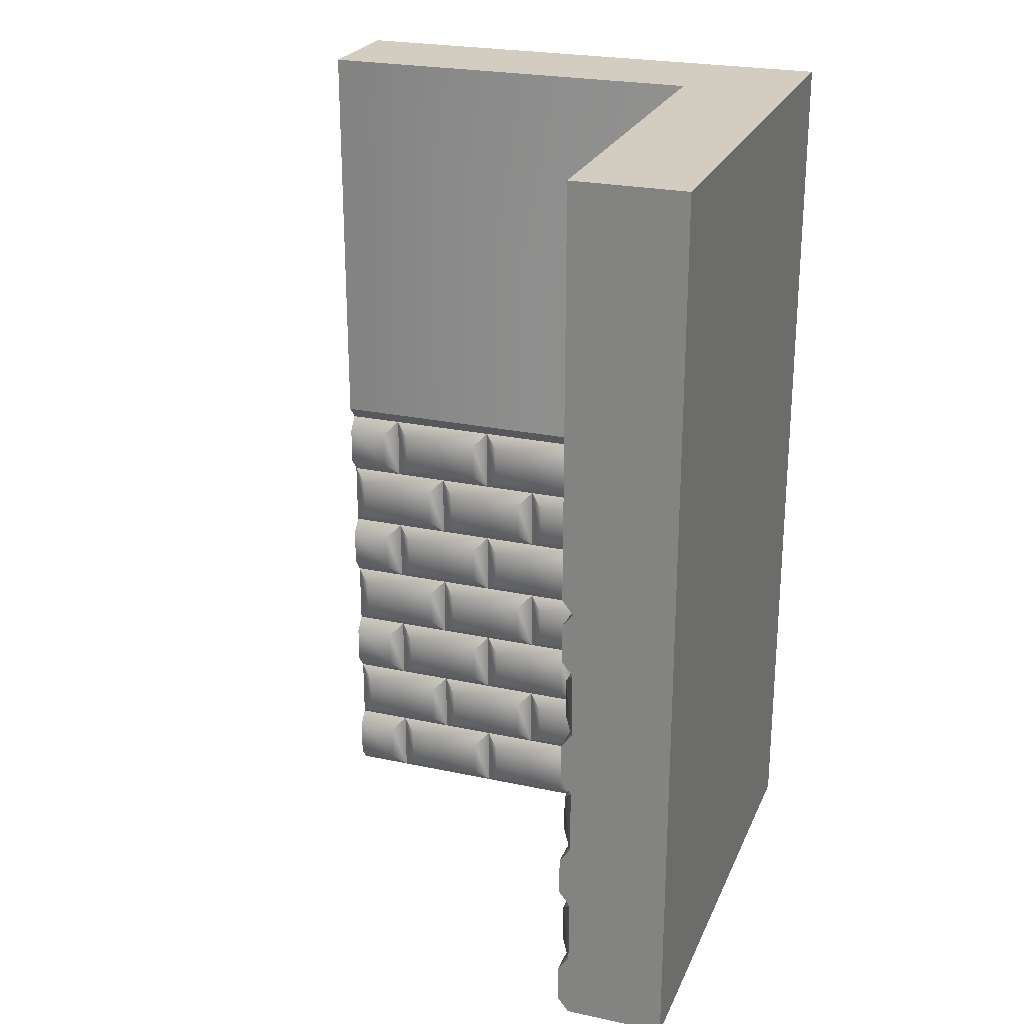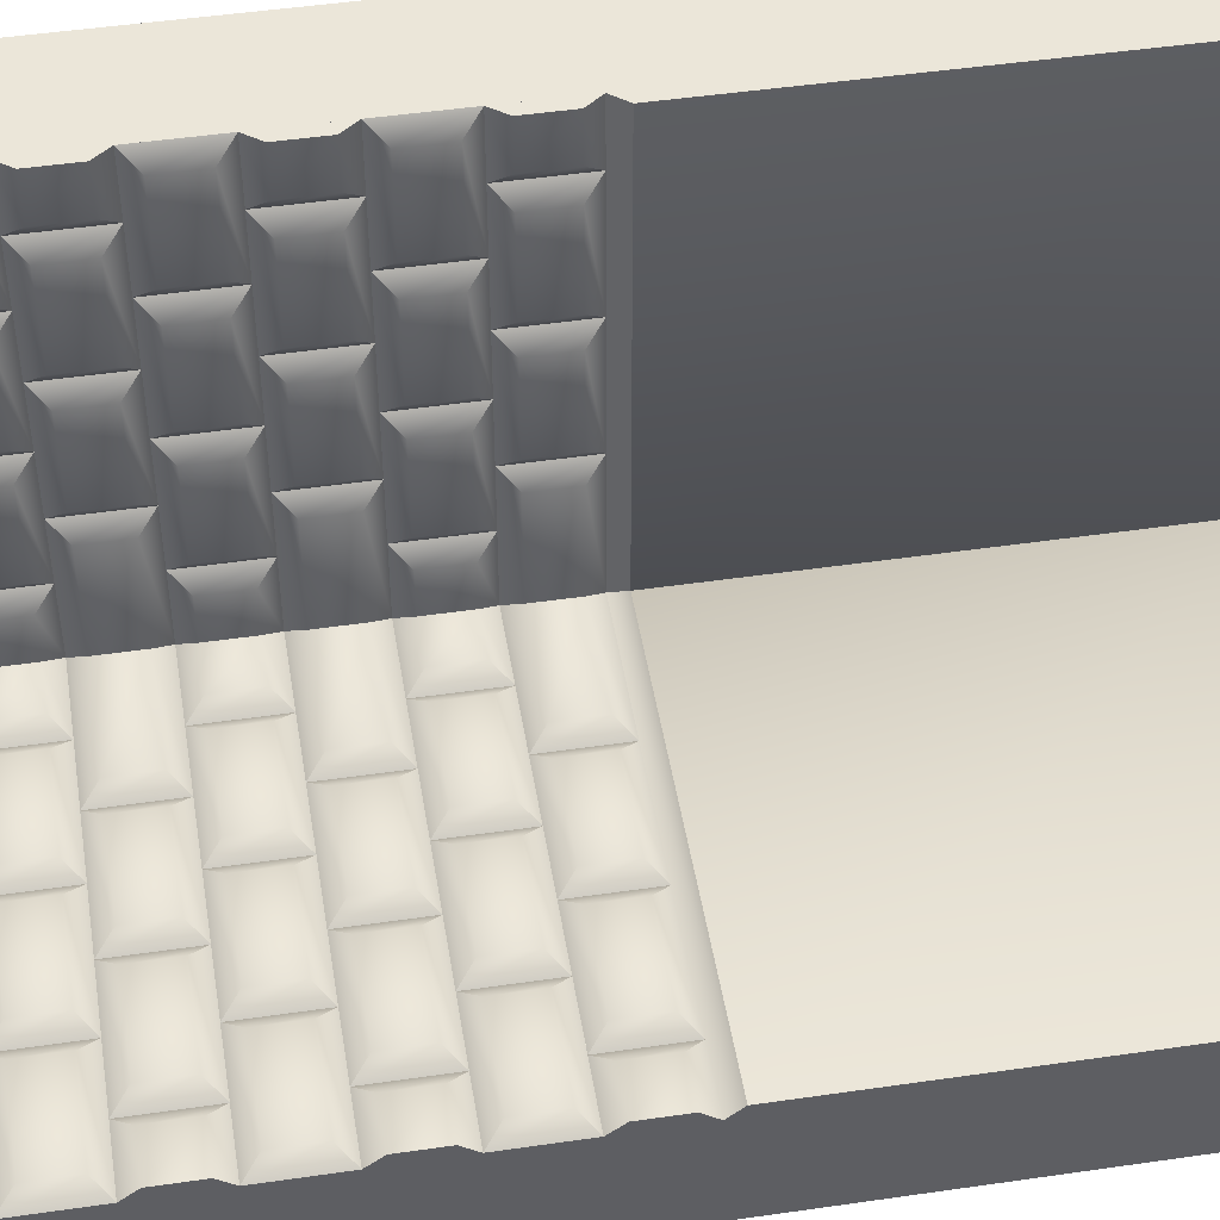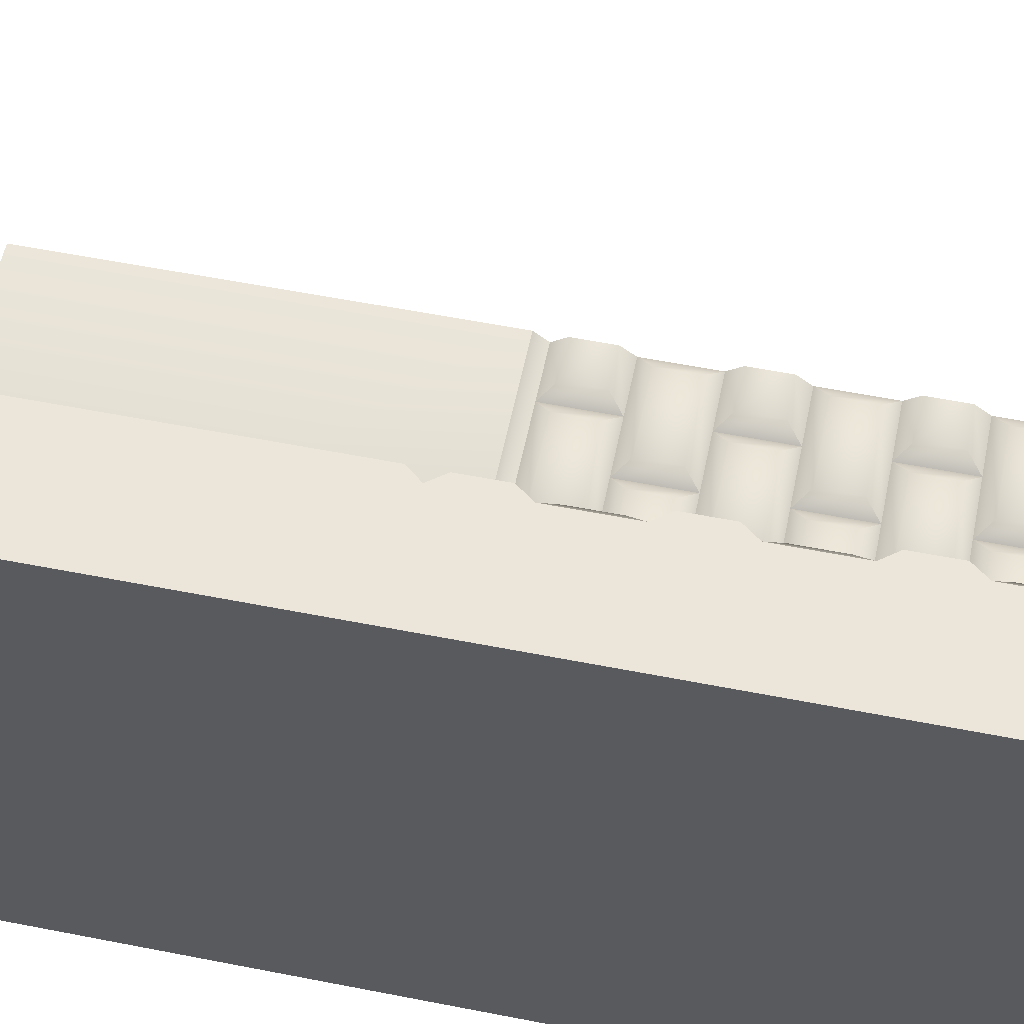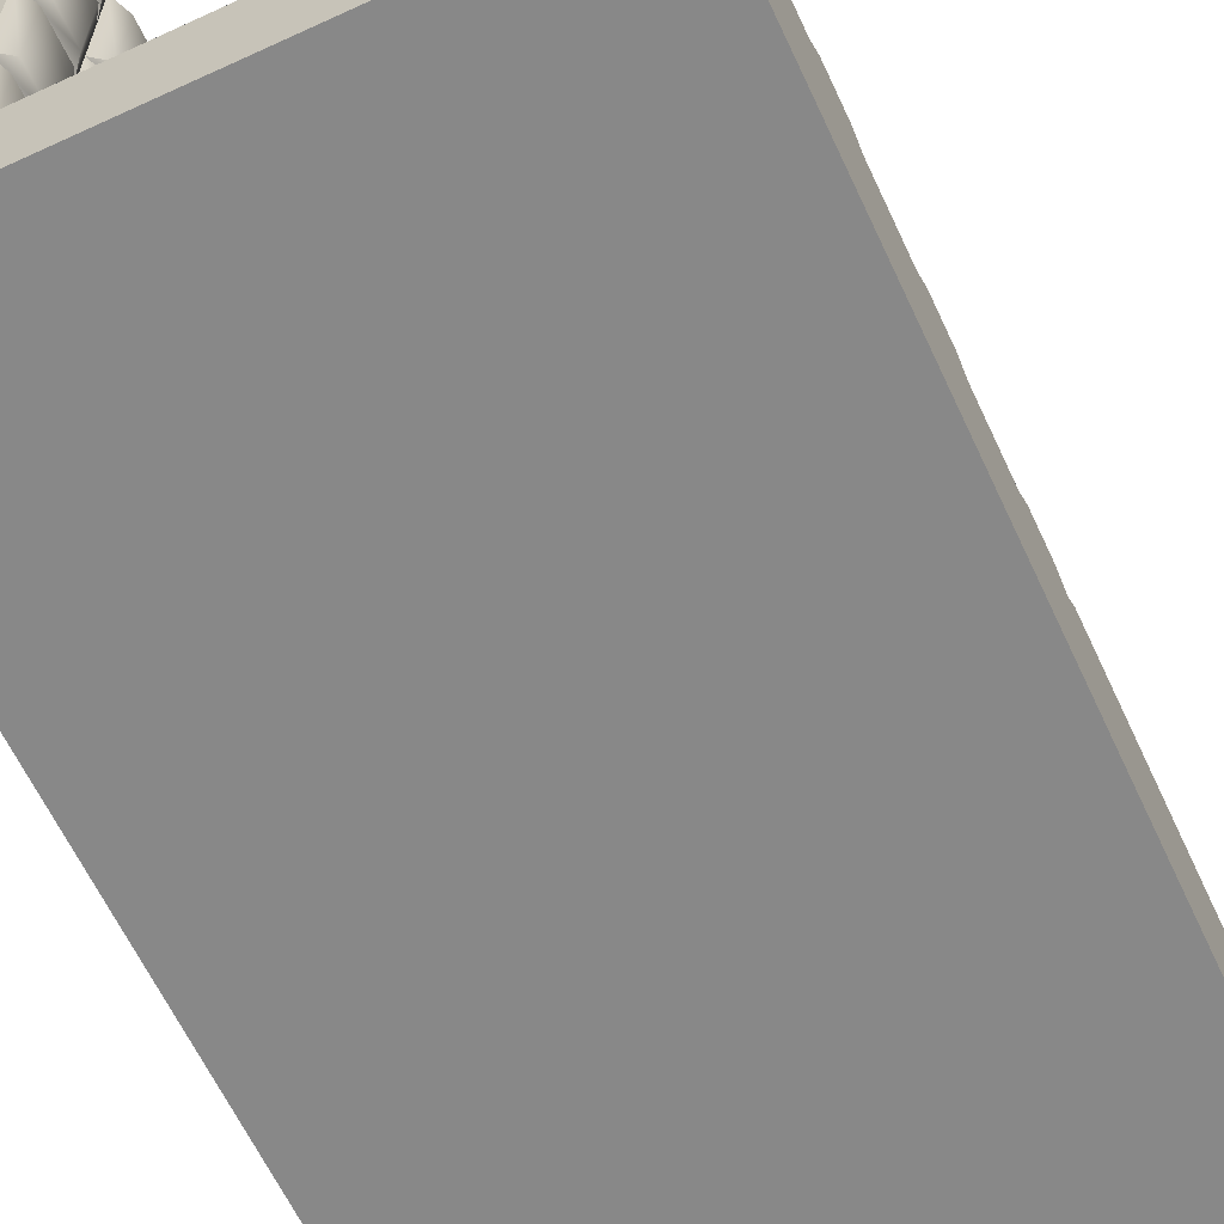
<metadata>
{"format":"obj","ext":"obj","renderer":"f3d","projection":"perspective","resolution":1024,"background":"white","views":[{"elev":24.5,"azim":109.4,"up":"+Y"},{"elev":47.6,"azim":80.7,"up":"+Z"},{"elev":57.0,"azim":-78.4,"up":"+Z"},{"elev":-62.9,"azim":25.0,"up":"+Z"}]}
</metadata>
<code>
o wall_tiles_kitchen_corner_inner
v 2 0 -0.2494
v 2 4 -0.2494
v -0.2497 0 -0.2497
v -0.2497 4 -0.2497
v 0.2003 0 0.2003
v 0.2 4 0.2007
v 2 0 0.2007
v 2 4 0.2007
v -0.2497 2.1 -0.2497
v 2 2.1 0.2007
v 0.2003 2.1 0.2003
v 2 2.1 -0.2494
v 1.314 0.8363 0.2494
v 1.25 0.9 0.2007
v 1.686 0.6637 0.2494
v 1.75 0.6 0.2007
v 1.686 0.8363 0.2494
v 1.75 0.9 0.2007
v 1.814 0.8363 0.2494
v 1.814 0.6637 0.2494
v 2 0.6637 0.2494
v 2 0.8363 0.2494
v 0.4363 0.9637 0.2494
v 0.5 0.9 0.2007
v 0.4363 1.136 0.2494
v 0.5 1.2 0.2007
v 0.5637 0.9637 0.2494
v 0.5637 1.136 0.2494
v 0.9363 0.9637 0.2494
v 0.9363 1.136 0.2494
v 1 1.2 0.2007
v 1 0.9 0.2007
v 1.064 0.9637 0.2494
v 1.064 1.136 0.2494
v 1.436 0.9637 0.2494
v 1.436 1.136 0.2494
v 1.5 0.9 0.2007
v 1.564 0.9637 0.2494
v 1.564 1.136 0.2494
v 1.5 1.2 0.2007
v 1.936 0.9637 0.2494
v 1.936 1.136 0.2494
v 2 1.2 0.2007
v 1.75 0.3 0.2007
v 1.686 0.2363 0.2494
v 1.75 0 0.2007
v 1.686 0.06372 0.2494
v 1.25 0.3 0.2007
v 1.314 0.2363 0.2494
v 0.8137 0.8363 0.2494
v 0.8137 0.6637 0.2494
v 0.75 0.6 0.2007
v 0.75 0.9 0.2007
v 0.6863 0.8363 0.2494
v 0.6863 0.6637 0.2494
v 0.2566 0.8363 0.2566
v 0.2566 0.6637 0.2566
v 0.2003 0.9 0.2003
v 0.2003 0.6 0.2003
v 1.186 0.6637 0.2494
v 1.186 0.8363 0.2494
v 1.25 0.6 0.2007
v 1.314 0.6637 0.2494
v 0.25 4 0.2506
v 2 4 0.2506
v 0.2003 1.5 0.2003
v 0.2503 2.16 0.2503
v 2 2.16 0.2506
v 2 2.1 0.2007
v 0.4363 1.564 0.2494
v 0.5 1.5 0.2007
v 0.4363 1.736 0.2494
v 0.5 1.8 0.2007
v 0.5637 1.564 0.2494
v 0.5637 1.736 0.2494
v 0.9363 1.564 0.2494
v 0.9363 1.736 0.2494
v 1 1.8 0.2007
v 1 1.5 0.2007
v 1.064 1.564 0.2494
v 1.064 1.736 0.2494
v 1.436 1.564 0.2494
v 1.436 1.736 0.2494
v 1.5 1.5 0.2007
v 1.564 1.564 0.2494
v 1.564 1.736 0.2494
v 1.5 1.8 0.2007
v 1.936 1.564 0.2494
v 2 1.5 0.2007
v 1.936 1.736 0.2494
v 2 1.8 0.2007
v 2 0.6 0.2007
v 2 0.9 0.2007
v 2 1.436 0.2494
v 2 1.264 0.2494
v 1.814 1.264 0.2494
v 1.814 1.436 0.2494
v 1.064 0.5363 0.2494
v 1.064 0.3637 0.2494
v 1 0.3 0.2007
v 1 0.6 0.2007
v 0.9363 0.5363 0.2494
v 0.9363 0.3637 0.2494
v 0.5637 0.5363 0.2494
v 0.5637 0.3637 0.2494
v 0.5 0.6 0.2007
v 0.4363 0.5363 0.2494
v 0.5 0.3 0.2007
v 0.4363 0.3637 0.2494
v 1.436 0.3637 0.2494
v 1.436 0.5363 0.2494
v 1.5 0.3 0.2007
v 1.564 0.3637 0.2494
v 1.564 0.5363 0.2494
v 1.5 0.6 0.2007
v 1.936 0.3637 0.2494
v 2 0.3 0.2007
v 1.936 0.5363 0.2494
v 1.75 1.5 0.2007
v 1.686 1.436 0.2494
v 1.75 1.2 0.2007
v 1.686 1.264 0.2494
v 1.25 1.5 0.2007
v 1.314 1.436 0.2494
v 1.314 1.264 0.2494
v 1.25 1.2 0.2007
v 1.186 1.436 0.2494
v 1.186 1.264 0.2494
v 0.2003 1.2 0.2003
v 0.2003 1.5 0.2003
v 0.2566 1.264 0.2566
v 0.2566 1.436 0.2566
v 0.6863 1.264 0.2494
v 0.6863 1.436 0.2494
v 0.75 1.5 0.2007
v 0.75 1.2 0.2007
v 0.8137 1.264 0.2494
v 0.8137 1.436 0.2494
v 0.8137 2.036 0.2494
v 0.8137 1.864 0.2494
v 0.75 1.8 0.2007
v 0.75 2.1 0.2007
v 0.6863 2.036 0.2494
v 0.6863 1.864 0.2494
v 0.2566 2.036 0.2566
v 0.2566 1.864 0.2566
v 0.2003 2.1 0.2003
v 0.2003 1.8 0.2003
v 1.186 1.864 0.2494
v 1.186 2.036 0.2494
v 1.25 1.8 0.2007
v 1.314 1.864 0.2494
v 1.314 2.036 0.2494
v 1.25 2.1 0.2007
v 1.686 1.864 0.2494
v 1.75 1.8 0.2007
v 1.686 2.036 0.2494
v 1.75 2.1 0.2007
v 1.814 2.036 0.2494
v 1.814 1.864 0.2494
v 2 1.864 0.2494
v 2 2.036 0.2494
v 2 2.1 0.2007
v 1.814 0.2363 0.2494
v 1.814 0.06372 0.2494
v 2 0.06372 0.2494
v 2 0.2363 0.2494
v 0.8137 0.2363 0.2494
v 0.8137 0.06372 0.2494
v 0.75 0 0.2007
v 0.75 0.3 0.2007
v 0.6863 0.2363 0.2494
v 0.6863 0.06372 0.2494
v 0.2566 0.2363 0.2566
v 0.2566 0.06372 0.2566
v 0.2003 0.3 0.2003
v 0.2003 0 0.2003
v 1.186 0.06372 0.2494
v 1.186 0.2363 0.2494
v 1.25 0 0.2007
v 1.314 0.06372 0.2494
v 2 0 0.2007
v 0.2497 1.736 0.2497
v 0.2497 1.564 0.2497
v -0.2494 0 2
v -0.2494 4 2
v 0.2007 0 2
v 0.2007 4 2
v 0.2007 4 0.2
v -0.2494 2.1 2
v 0.2007 2.1 2
v 0.2003 1.8 0.2003
v 0.2494 0.8363 0.6863
v 0.2007 0.9 0.75
v 0.2494 0.6637 2
v 0.2494 0.8363 2
v 0.2007 0.6 2
v 0.2007 0.9 2
v 0.2494 0.9637 1.936
v 0.2494 1.136 1.936
v 0.2007 1.2 2
v 0.2494 0.9637 1.564
v 0.2007 0.9 1.5
v 0.2494 1.136 1.564
v 0.2007 1.2 1.5
v 0.2494 0.9637 1.436
v 0.2494 1.136 1.436
v 0.2494 0.9637 1.064
v 0.2494 1.136 1.064
v 0.2007 1.2 1
v 0.2007 0.9 1
v 0.2494 0.9637 0.9363
v 0.2494 1.136 0.9363
v 0.2494 0.9637 0.5637
v 0.2494 1.136 0.5637
v 0.2007 0.9 0.5
v 0.2494 0.9637 0.4363
v 0.2494 1.136 0.4363
v 0.2007 1.2 0.5
v 0.2007 0.3 2
v 0.2007 0 2
v 0.2494 0.2363 2
v 0.2494 0.06372 2
v 0.2007 0.3 0.75
v 0.2494 0.2363 0.6863
v 0.2494 0.8363 1.186
v 0.2494 0.6637 1.186
v 0.2007 0.6 1.25
v 0.2007 0.9 1.25
v 0.2494 0.8363 1.314
v 0.2494 0.6637 1.314
v 0.2494 0.8363 1.686
v 0.2494 0.6637 1.686
v 0.2007 0.9 1.75
v 0.2494 0.8363 1.814
v 0.2007 0.6 1.75
v 0.2494 0.6637 1.814
v 0.2494 0.6637 0.8137
v 0.2494 0.8363 0.8137
v 0.2007 0.6 0.75
v 0.2494 0.6637 0.6863
v 0.2506 4 2
v 0.2506 4 0.25
v 0.2007 2.1 2
v 0.2506 2.16 2
v 0.2007 1.5 2
v 0.2494 1.564 1.936
v 0.2494 1.736 1.936
v 0.2007 1.8 2
v 0.2494 1.564 1.564
v 0.2007 1.5 1.5
v 0.2494 1.736 1.564
v 0.2007 1.8 1.5
v 0.2494 1.564 1.436
v 0.2494 1.736 1.436
v 0.2494 1.564 1.064
v 0.2494 1.736 1.064
v 0.2007 1.8 1
v 0.2007 1.5 1
v 0.2494 1.564 0.9363
v 0.2494 1.736 0.9363
v 0.2494 1.564 0.5637
v 0.2494 1.736 0.5637
v 0.2007 1.5 0.5
v 0.2494 1.564 0.4363
v 0.2494 1.736 0.4363
v 0.2007 1.8 0.5
v 0.2494 0.5363 0.9363
v 0.2494 0.3637 0.9363
v 0.2007 0.3 1
v 0.2007 0.6 1
v 0.2494 0.5363 1.064
v 0.2494 0.3637 1.064
v 0.2494 0.5363 1.436
v 0.2494 0.3637 1.436
v 0.2007 0.6 1.5
v 0.2494 0.5363 1.564
v 0.2007 0.3 1.5
v 0.2494 0.3637 1.564
v 0.2494 0.5363 1.936
v 0.2494 0.3637 1.936
v 0.2494 0.3637 0.5637
v 0.2494 0.5363 0.5637
v 0.2007 0.3 0.5
v 0.2494 0.3637 0.4363
v 0.2494 0.5363 0.4363
v 0.2007 0.6 0.5
v 0.2494 1.436 2
v 0.2494 1.264 2
v 0.2007 1.5 0.75
v 0.2494 1.436 0.6863
v 0.2494 1.264 0.6863
v 0.2007 1.2 0.75
v 0.2494 1.436 0.8137
v 0.2494 1.264 0.8137
v 0.2494 1.264 1.814
v 0.2007 1.2 1.75
v 0.2494 1.436 1.814
v 0.2007 1.5 1.75
v 0.2494 1.264 1.686
v 0.2494 1.436 1.686
v 0.2494 1.264 1.314
v 0.2494 1.436 1.314
v 0.2007 1.5 1.25
v 0.2007 1.2 1.25
v 0.2494 1.264 1.186
v 0.2494 1.436 1.186
v 0.2494 2.036 1.186
v 0.2494 1.864 1.186
v 0.2007 1.8 1.25
v 0.2007 2.1 1.25
v 0.2494 2.036 1.314
v 0.2494 1.864 1.314
v 0.2494 2.036 1.686
v 0.2494 1.864 1.686
v 0.2007 2.1 1.75
v 0.2494 2.036 1.814
v 0.2007 1.8 1.75
v 0.2494 1.864 1.814
v 0.2494 1.864 0.8137
v 0.2494 2.036 0.8137
v 0.2007 1.8 0.75
v 0.2494 1.864 0.6863
v 0.2494 2.036 0.6863
v 0.2007 2.1 0.75
v 0.2494 1.864 2
v 0.2494 2.036 2
v 0.2007 2.1 2
v 0.2494 0.2363 1.186
v 0.2494 0.06372 1.186
v 0.2007 0 1.25
v 0.2007 0.3 1.25
v 0.2494 0.2363 1.314
v 0.2494 0.06372 1.314
v 0.2494 0.2363 1.686
v 0.2494 0.06372 1.686
v 0.2007 0.3 1.75
v 0.2494 0.2363 1.814
v 0.2007 0 1.75
v 0.2494 0.06372 1.814
v 0.2494 0.06372 0.8137
v 0.2494 0.2363 0.8137
v 0.2007 0 0.75
v 0.2494 0.06372 0.6863
v 0.2003 0.9 0.2003
v 0.2003 1.2 0.2003
v 0.2497 1.136 0.2497
v 0.2497 0.9637 0.2497
v 0.2003 0.3 0.2003
v 0.2497 0.5363 0.2497
v 0.2497 0.3637 0.2497
v 0.2003 0.6 0.2003
f 7 5 3 1
f 12 1 3 9
f 6 8 2 4
f 264 66 184 265
f 2 12 9 4
f 7 10 11 5
f 2 8 10 12
f 15 17 13 63
f 95 94 97 96
f 20 19 18 16
f 121 43 95 96
f 89 119 97 94
f 55 54 56 57
f 63 13 14 62
f 14 53 50 61
f 21 22 19 20
f 16 92 21 20
f 18 14 13 17
f 59 52 55 57
f 53 58 56 54
f 60 61 50 51
f 25 23 24 26
f 17 15 16 18
f 27 28 26 24
f 93 18 19 22
f 52 62 60 51
f 38 39 40 37
f 345 24 23 348
f 37 93 41 38
f 30 29 32 31
f 29 30 28 27
f 35 36 34 33
f 36 35 37 40
f 32 37 35 33
f 31 26 28 30
f 33 34 31 32
f 177 170 173 175
f 178 179 168 169
f 45 47 46 44
f 40 31 34 36
f 166 167 164 165
f 181 49 48 180
f 42 41 93 43
f 48 171 168 179
f 46 182 166 165
f 24 32 29 27
f 165 164 44 46
f 43 40 39 42
f 173 172 174 175
f 41 42 39 38
f 117 44 164 167
f 171 176 174 172
f 54 55 52 53
f 44 48 49 45
f 61 60 62 14
f 62 16 15 63
f 47 45 49 181
f 51 50 53 52
f 7 1 12 10
f 11 10 69
f 68 65 64 67
f 8 6 64 65
f 10 8 65 68 69
f 68 67 11 69
f 6 11 67 64
f 72 70 71 73
f 66 71 70 184
f 76 77 75 74
f 74 75 73 71
f 77 76 79 78
f 71 79 76 74
f 78 73 75 77
f 82 83 81 80
f 80 81 78 79
f 83 82 84 87
f 79 84 82 80
f 87 78 81 83
f 88 90 86 85
f 85 86 87 84
f 90 88 89 91
f 84 89 88 85
f 91 87 86 90
f 108 100 103 105
f 92 115 114 118
f 101 106 104 102
f 116 118 114 113
f 118 116 117 92
f 99 98 101 100
f 110 111 98 99
f 115 101 98 111
f 112 117 116 113
f 113 114 115 112
f 349 108 109 351
f 107 109 108 106
f 105 104 106 108
f 100 112 110 99
f 111 110 112 115
f 103 102 104 105
f 102 103 100 101
f 133 134 132 131
f 119 123 124 120
f 136 126 128 137
f 135 130 132 134
f 129 136 133 131
f 128 127 138 137
f 96 97 119 121
f 122 120 124 125
f 120 122 121 119
f 123 135 138 127
f 125 124 123 126
f 134 133 136 135
f 137 138 135 136
f 126 121 122 125
f 127 128 126 123
f 148 141 144 146
f 158 154 153 157
f 142 147 145 143
f 155 157 153 152
f 157 155 156 158
f 140 139 142 141
f 149 150 139 140
f 154 142 139 150
f 151 156 155 152
f 152 153 154 151
f 141 151 149 140
f 150 149 151 154
f 144 143 145 146
f 143 144 141 142
f 160 159 158 156
f 163 158 159 162
f 161 162 159 160
f 156 91 161 160
f 170 180 178 169
f 172 173 170 171
f 179 178 180 48
f 180 46 47 181
f 169 168 171 170
f 161 91 163 162
f 89 94 95 43
f 22 21 92 93
f 117 167 166 182
f 5 187 185 3
f 9 3 185 190
f 188 189 4 186
f 187 191 190 185
f 186 190 191 188
f 4 9 190 186
f 5 11 191 187
f 57 56 193 241
f 231 230 232 233
f 197 236 237 195
f 241 193 194 240
f 194 229 226 239
f 58 194 193 56
f 236 228 231 233
f 229 234 232 230
f 238 239 226 227
f 204 202 203 205
f 206 207 205 203
f 228 240 238 227
f 217 218 219 216
f 234 198 196 235
f 198 203 202 199
f 237 235 196 195
f 205 201 200 204
f 199 200 201 198
f 209 208 211 210
f 202 204 200 199
f 208 209 207 206
f 214 215 213 212
f 215 214 216 219
f 211 216 214 212
f 210 205 207 209
f 212 213 210 211
f 339 331 334 336
f 341 342 329 330
f 219 210 213 215
f 344 225 224 343
f 224 332 329 342
f 203 211 208 206
f 346 219 218 347
f 334 333 335 336
f 348 347 218 217
f 221 339 340 223
f 332 337 335 333
f 230 231 228 229
f 176 224 225 174
f 239 238 240 194
f 240 59 57 241
f 175 174 225 344
f 227 226 229 228
f 233 232 234 236
f 235 237 236 234
f 73 192 183 72
f 191 11 244
f 67 243 242 245
f 189 188 242 243
f 11 189 243 67
f 67 245 244 11
f 188 191 244 245 242
f 250 252 248 247
f 247 248 249 246
f 252 250 251 253
f 246 251 250 247
f 253 249 248 252
f 256 257 255 254
f 254 255 253 251
f 257 256 259 258
f 251 259 256 254
f 258 253 255 257
f 262 263 261 260
f 260 261 258 259
f 263 262 264 267
f 259 264 262 260
f 267 258 261 263
f 184 183 266 265
f 265 266 267 264
f 192 267 266 183
f 278 270 273 275
f 352 287 286 350
f 271 276 274 272
f 351 350 286 285
f 281 280 197 220
f 269 268 271 270
f 282 283 268 269
f 287 271 268 283
f 285 286 287 284
f 220 278 279 281
f 277 279 278 276
f 276 197 280 277
f 275 274 276 278
f 270 284 282 269
f 283 282 284 287
f 279 277 280 281
f 273 272 274 275
f 272 273 270 271
f 302 303 301 300
f 130 290 291 132
f 305 293 295 306
f 304 299 301 303
f 297 305 302 300
f 295 294 307 306
f 299 246 288 298
f 296 298 288 289
f 131 132 291 292
f 290 304 307 294
f 201 297 296 289
f 292 291 290 293
f 298 296 297 299
f 303 302 305 304
f 306 307 304 305
f 293 129 131 292
f 300 301 299 297
f 294 295 293 290
f 318 310 313 315
f 147 325 324 145
f 311 316 314 312
f 146 145 324 323
f 309 308 311 310
f 320 321 308 309
f 325 311 308 321
f 322 148 146 323
f 323 324 325 322
f 249 318 319 326
f 317 319 318 316
f 315 314 316 318
f 310 322 320 309
f 321 320 322 325
f 313 312 314 315
f 312 313 310 311
f 319 317 327 326
f 316 328 327 317
f 331 343 341 330
f 337 220 222 338
f 340 338 222 223
f 333 334 331 332
f 342 341 343 224
f 343 177 175 344
f 330 329 332 331
f 336 335 337 339
f 338 340 339 337
f 326 327 328 249
f 288 246 201 289
f 196 198 197 195
f 222 220 221 223
f 70 72 183 184
f 23 25 347 348
f 26 346 347 25
f 216 345 348 217
f 284 349 351 285
f 109 107 350 351
f 106 352 350 107

</code>
